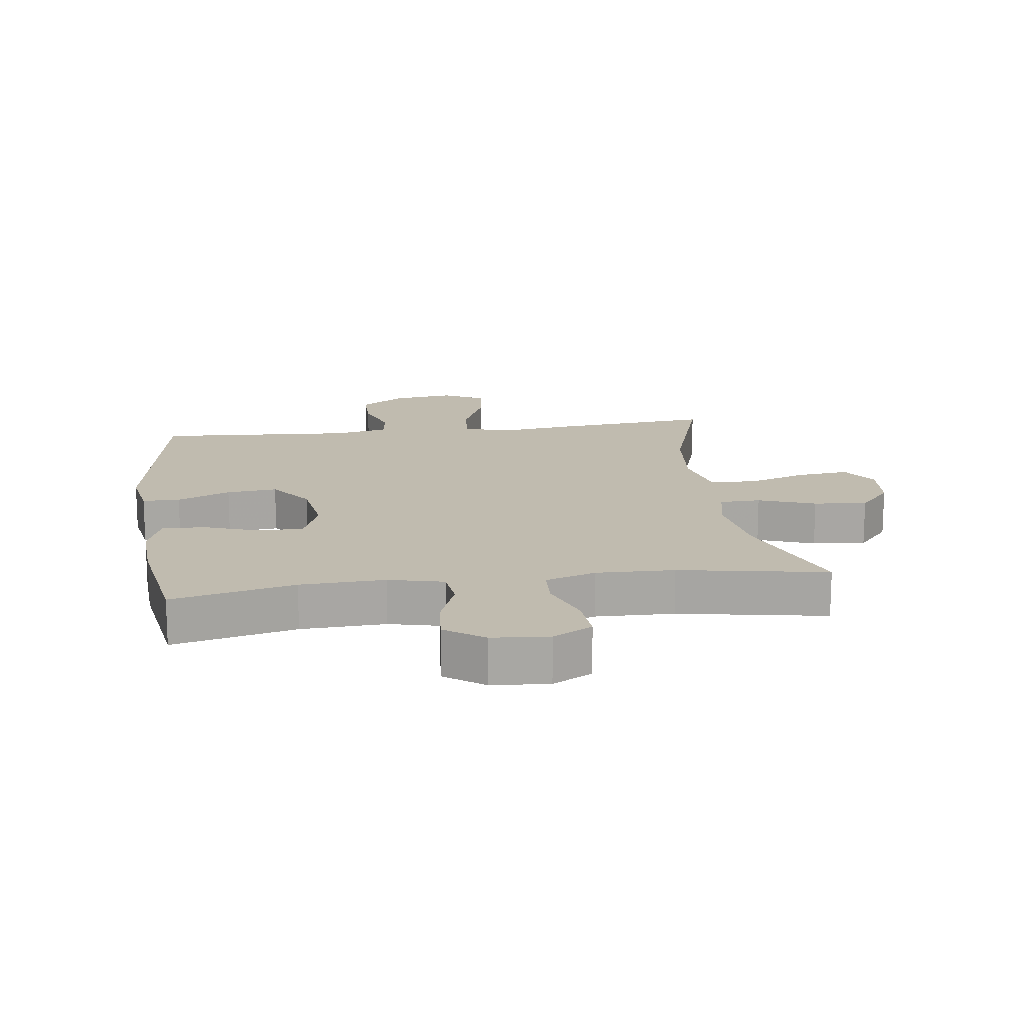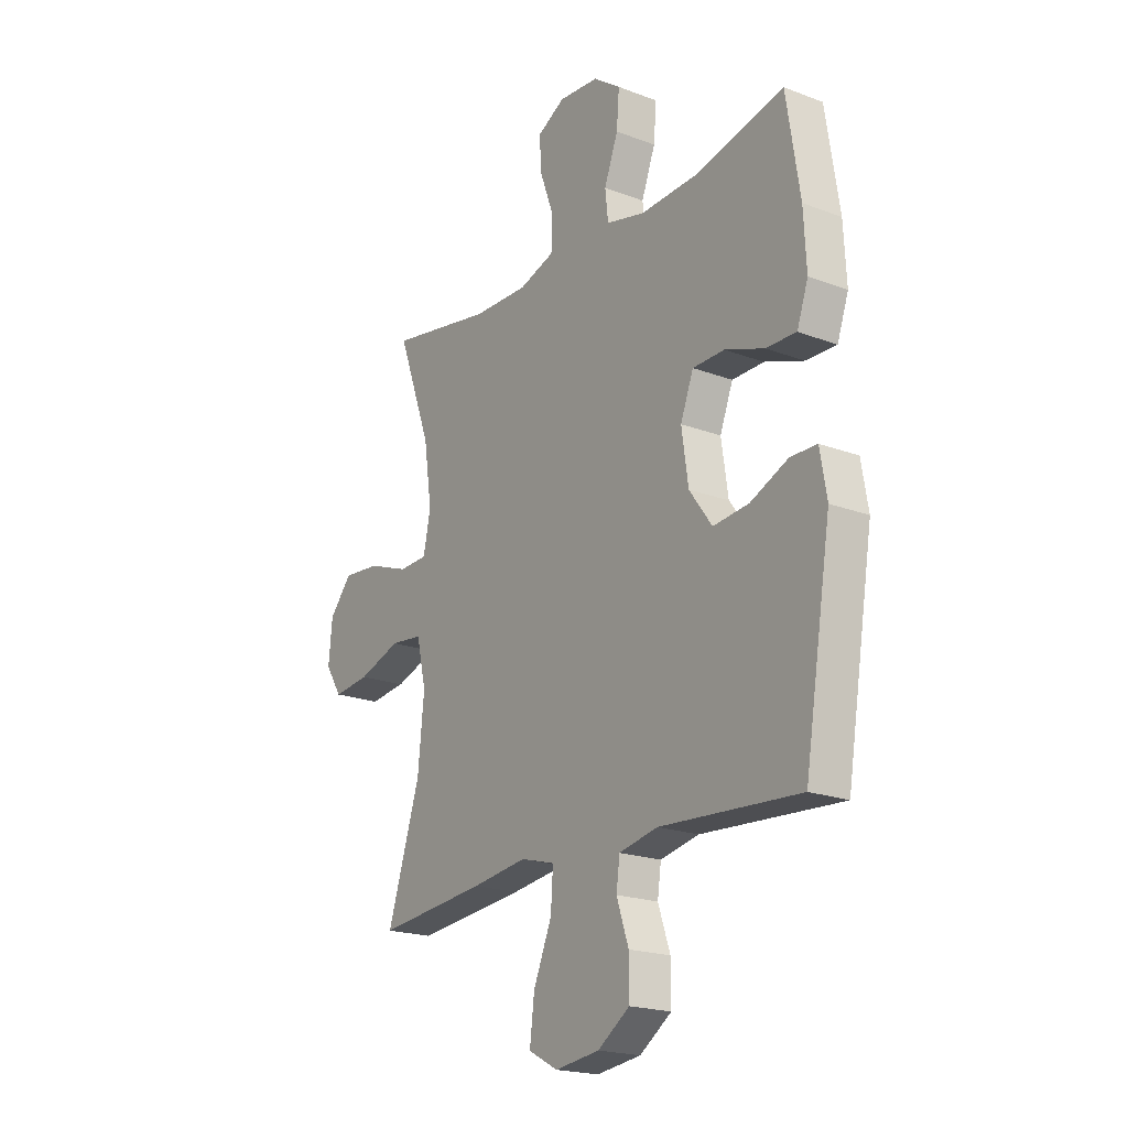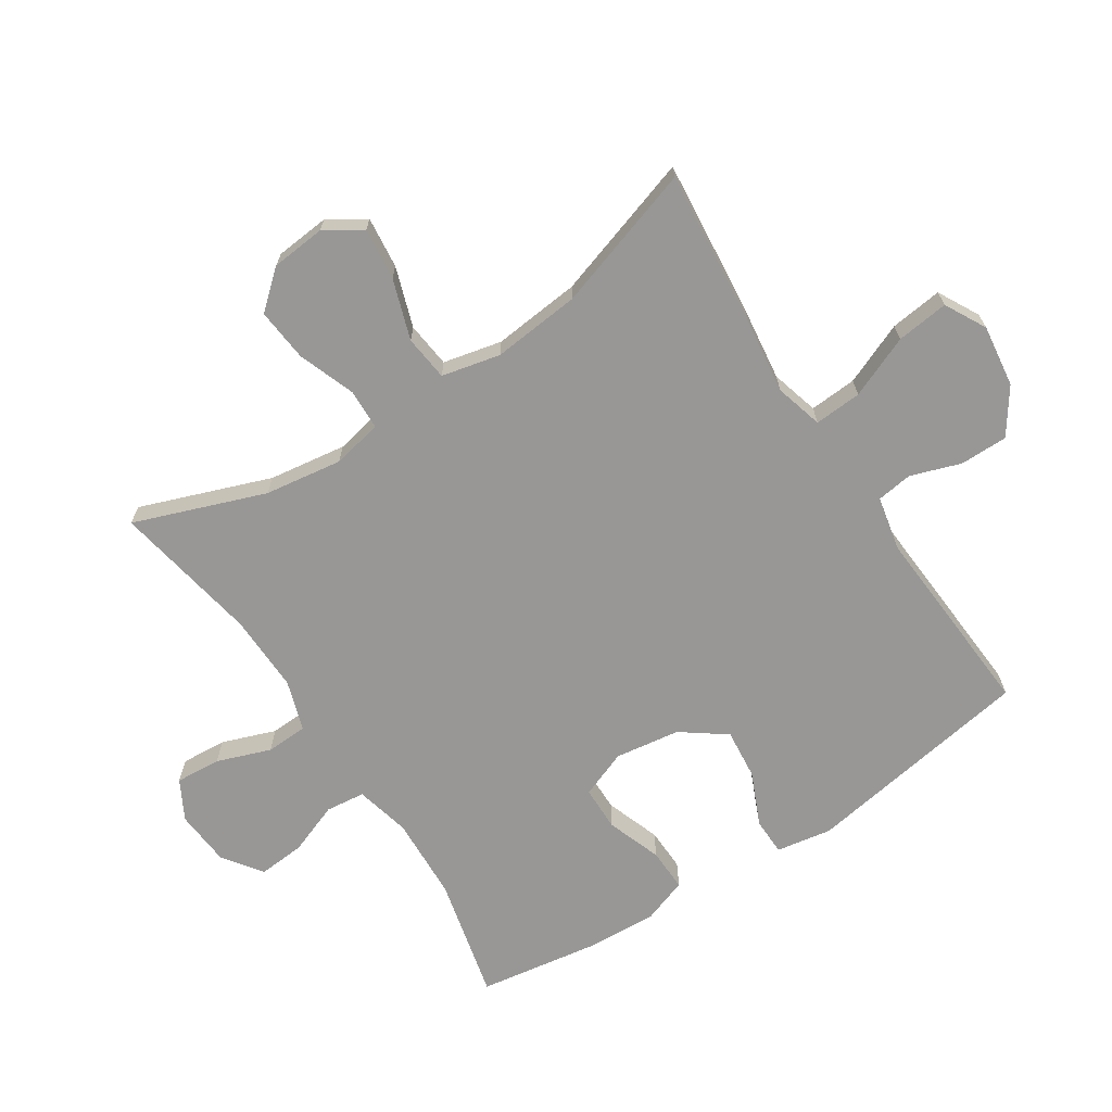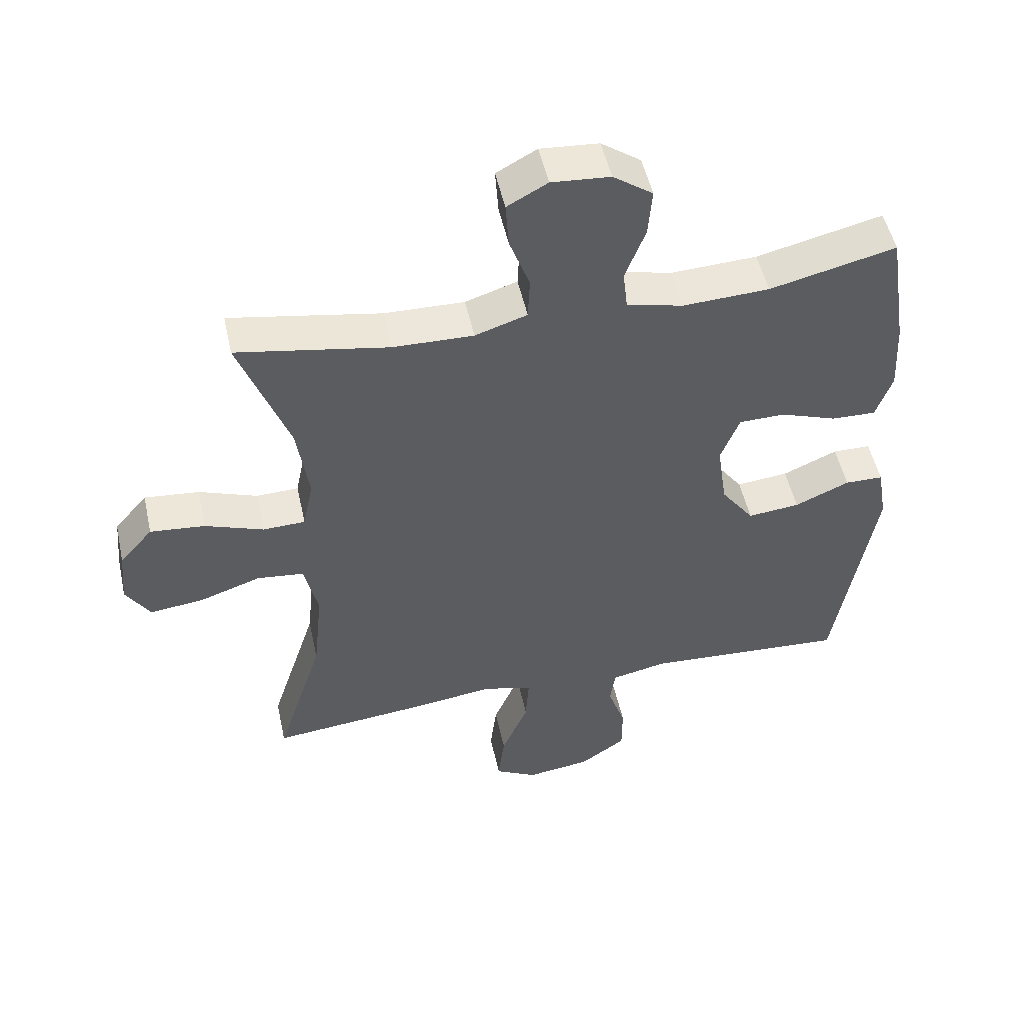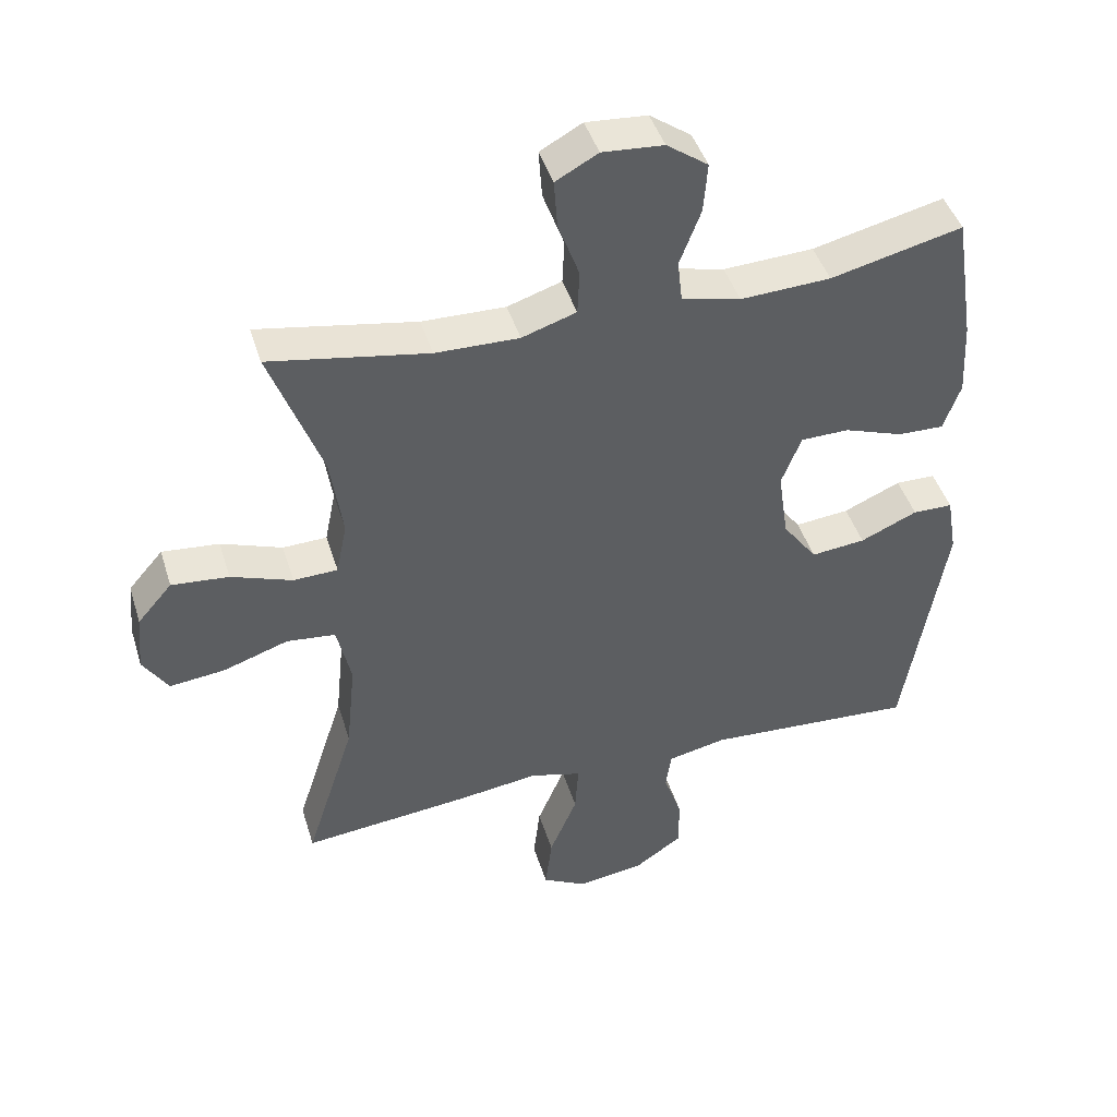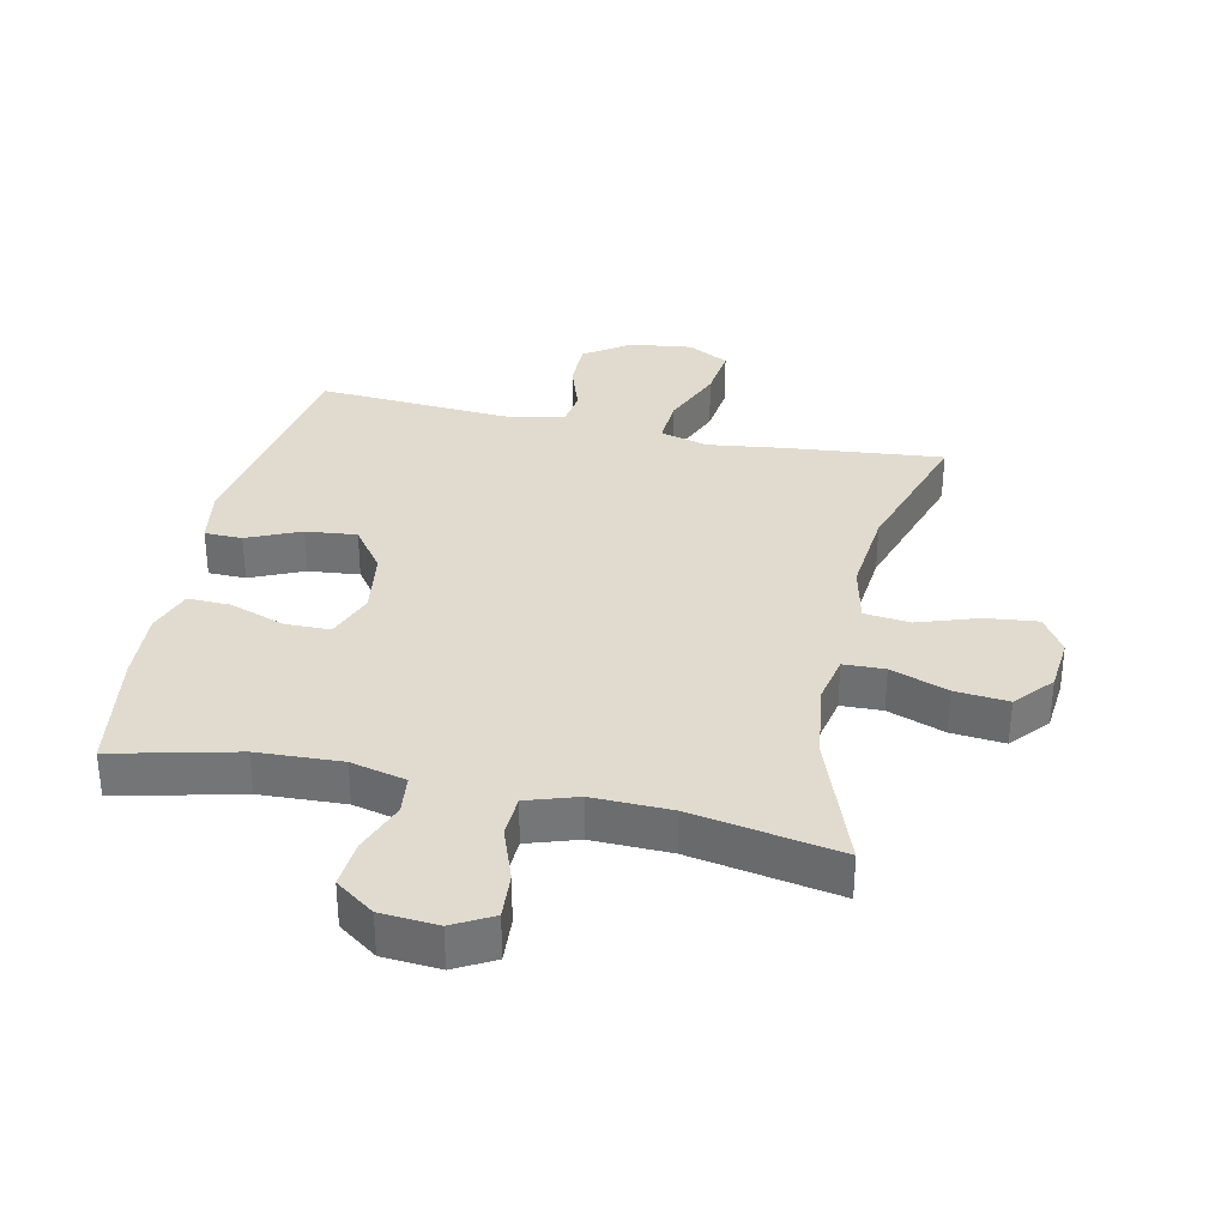
<metadata>
{"format":"obj","ext":"obj","renderer":"f3d","projection":"perspective","resolution":1024,"background":"white","views":[{"elev":15.9,"azim":-7.7,"up":"+Y"},{"elev":-20.1,"azim":-124.8,"up":"+Z"},{"elev":-68.3,"azim":123.1,"up":"+Y"},{"elev":51.1,"azim":167.7,"up":"+Z"},{"elev":44.6,"azim":163.1,"up":"+Z"},{"elev":33.7,"azim":12.2,"up":"+Y"}]}
</metadata>
<code>
v 0.5 0.07 0.5
v 0.424 0.07 0.293
v 0.406 0.07 0.17
v 0.422 0.07 0.091
v 0.487 0.07 0.089
v 0.577 0.07 0.122
v 0.661 0.07 0.13
v 0.712 0.07 0.071
v 0.72 0.07 -0.015
v 0.683 0.07 -0.073
v 0.601 0.07 -0.064
v 0.506 0.07 -0.032
v 0.434 0.07 -0.04
v 0.413 0.07 -0.133
v 0.427 0.07 -0.272
v 0.5 0.07 -0.5
v 0.256 0.07 -0.476
v 0.133 0.07 -0.46
v 0.057 0.07 -0.481
v 0.062 0.07 -0.556
v 0.103 0.07 -0.654
v 0.113 0.07 -0.737
v 0.048 0.07 -0.772
v -0.051 0.07 -0.759
v -0.122 0.07 -0.71
v -0.122 0.07 -0.634
v -0.095 0.07 -0.555
v -0.103 0.07 -0.498
v -0.189 0.07 -0.48
v -0.5 0.07 -0.5
v -0.56 0.07 -0.135
v -0.545 0.07 -0.047
v -0.486 0.07 -0.046
v -0.402 0.07 -0.083
v -0.322 0.07 -0.091
v -0.271 0.07 -0.021
v -0.256 0.07 0.082
v -0.285 0.07 0.157
v -0.356 0.07 0.158
v -0.443 0.07 0.127
v -0.511 0.07 0.125
v -0.536 0.07 0.196
v -0.53 0.07 0.308
v -0.5 0.07 0.5
v -0.306 0.07 0.454
v -0.173 0.07 0.448
v -0.086 0.07 0.469
v -0.079 0.07 0.531
v -0.11 0.07 0.613
v -0.116 0.07 0.687
v -0.055 0.07 0.731
v 0.035 0.07 0.738
v 0.097 0.07 0.704
v 0.092 0.07 0.632
v 0.061 0.07 0.547
v 0.064 0.07 0.481
v 0.144 0.07 0.455
v 0.267 0.07 0.458
v 0.5 0 0.5
v 0.424 0 0.293
v 0.406 0 0.17
v 0.422 0 0.091
v 0.487 0 0.089
v 0.577 0 0.122
v 0.661 0 0.13
v 0.712 0 0.071
v 0.72 0 -0.015
v 0.683 0 -0.073
v 0.601 0 -0.064
v 0.506 0 -0.032
v 0.434 0 -0.04
v 0.413 0 -0.133
v 0.427 0 -0.272
v 0.5 0 -0.5
v 0.256 0 -0.476
v 0.133 0 -0.46
v 0.057 0 -0.481
v 0.062 0 -0.556
v 0.103 0 -0.654
v 0.113 0 -0.737
v 0.048 0 -0.772
v -0.051 0 -0.759
v -0.122 0 -0.71
v -0.122 0 -0.634
v -0.095 0 -0.555
v -0.103 0 -0.498
v -0.189 0 -0.48
v -0.5 0 -0.5
v -0.56 0 -0.135
v -0.545 0 -0.047
v -0.486 0 -0.046
v -0.402 0 -0.083
v -0.322 0 -0.091
v -0.271 0 -0.021
v -0.256 0 0.082
v -0.285 0 0.157
v -0.356 0 0.158
v -0.443 0 0.127
v -0.511 0 0.125
v -0.536 0 0.196
v -0.53 0 0.308
v -0.5 0 0.5
v -0.306 0 0.454
v -0.173 0 0.448
v -0.086 0 0.469
v -0.079 0 0.531
v -0.11 0 0.613
v -0.116 0 0.687
v -0.055 0 0.731
v 0.035 0 0.738
v 0.097 0 0.704
v 0.092 0 0.632
v 0.061 0 0.547
v 0.064 0 0.481
v 0.144 0 0.455
v 0.267 0 0.458
f 53 54 55
f 52 53 55
f 51 52 55
f 50 51 55
f 49 50 55
f 48 49 55
f 47 48 55 56
f 46 47 56 57
f 43 44 45
f 42 43 45
f 41 42 45
f 40 41 45
f 39 40 45
f 38 39 45 46
f 37 38 46 57
f 32 33 34
f 31 32 34
f 30 31 34
f 29 30 34
f 28 29 34 35
f 25 26 27
f 24 25 27
f 23 24 27
f 22 23 27
f 21 22 27
f 20 21 27
f 19 20 27 28
f 28 35 36
f 19 28 36
f 18 19 36
f 36 37 57
f 18 36 57
f 17 18 57
f 16 17 57
f 15 16 57
f 10 11 12
f 9 10 12
f 8 9 12
f 7 8 12
f 6 7 12
f 5 6 12
f 4 5 12 13
f 58 1 2
f 58 2 3
f 14 15 57 58
f 13 14 58
f 4 13 58
f 3 4 58
f 113 112 111
f 113 111 110
f 113 110 109
f 113 109 108
f 113 108 107
f 113 107 106
f 114 113 106 105
f 115 114 105 104
f 103 102 101
f 103 101 100
f 103 100 99
f 103 99 98
f 103 98 97
f 104 103 97 96
f 115 104 96 95
f 92 91 90
f 92 90 89
f 92 89 88
f 92 88 87
f 93 92 87 86
f 85 84 83
f 85 83 82
f 85 82 81
f 85 81 80
f 85 80 79
f 85 79 78
f 86 85 78 77
f 94 93 86
f 94 86 77
f 94 77 76
f 115 95 94
f 115 94 76
f 115 76 75
f 115 75 74
f 115 74 73
f 70 69 68
f 70 68 67
f 70 67 66
f 70 66 65
f 70 65 64
f 70 64 63
f 71 70 63 62
f 60 59 116
f 61 60 116
f 116 115 73 72
f 116 72 71
f 116 71 62
f 116 62 61
f 1 59 60 2
f 2 60 61 3
f 3 61 62 4
f 4 62 63 5
f 5 63 64 6
f 6 64 65 7
f 7 65 66 8
f 8 66 67 9
f 9 67 68 10
f 10 68 69 11
f 11 69 70 12
f 12 70 71 13
f 13 71 72 14
f 14 72 73 15
f 15 73 74 16
f 16 74 75 17
f 17 75 76 18
f 18 76 77 19
f 19 77 78 20
f 20 78 79 21
f 21 79 80 22
f 22 80 81 23
f 23 81 82 24
f 24 82 83 25
f 25 83 84 26
f 26 84 85 27
f 27 85 86 28
f 28 86 87 29
f 29 87 88 30
f 30 88 89 31
f 31 89 90 32
f 32 90 91 33
f 33 91 92 34
f 34 92 93 35
f 35 93 94 36
f 36 94 95 37
f 37 95 96 38
f 38 96 97 39
f 39 97 98 40
f 40 98 99 41
f 41 99 100 42
f 42 100 101 43
f 43 101 102 44
f 44 102 103 45
f 45 103 104 46
f 46 104 105 47
f 47 105 106 48
f 48 106 107 49
f 49 107 108 50
f 50 108 109 51
f 51 109 110 52
f 52 110 111 53
f 53 111 112 54
f 54 112 113 55
f 55 113 114 56
f 56 114 115 57
f 57 115 116 58
f 58 116 59 1

</code>
